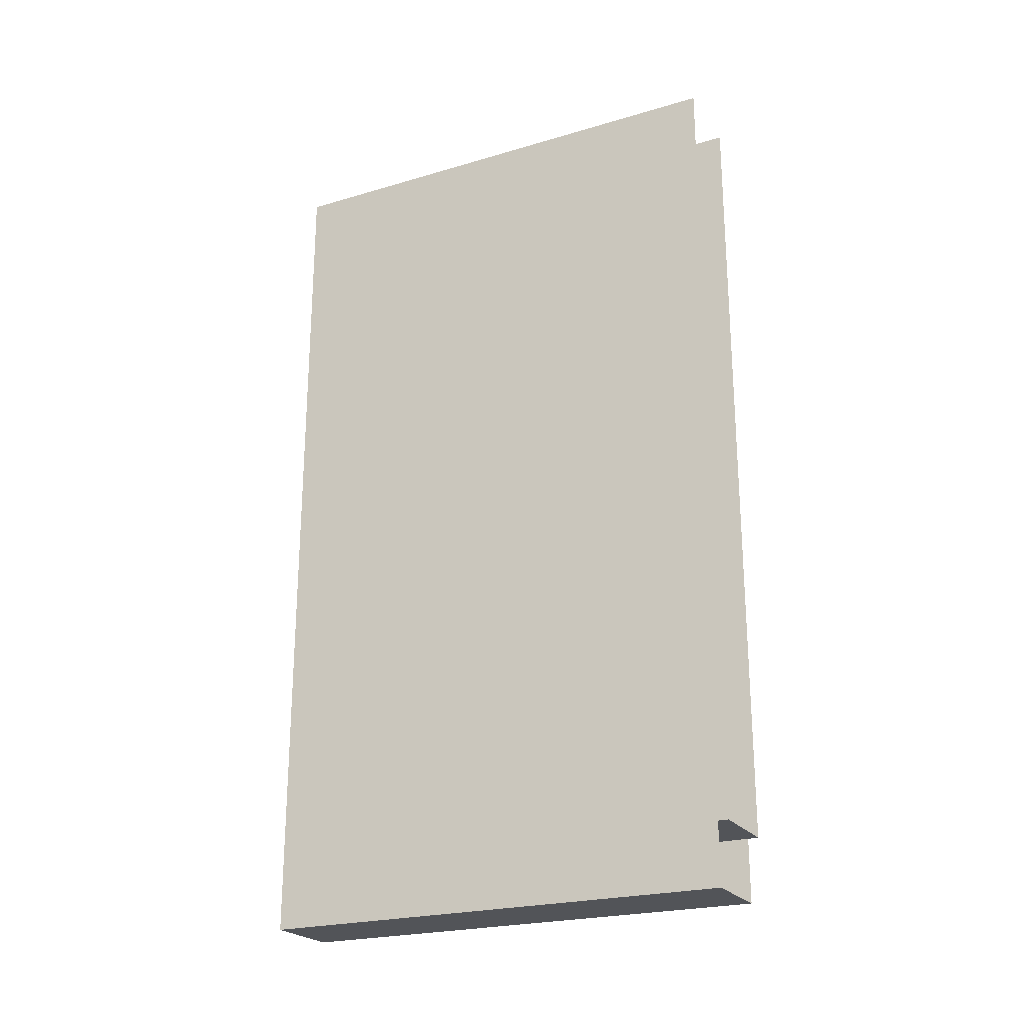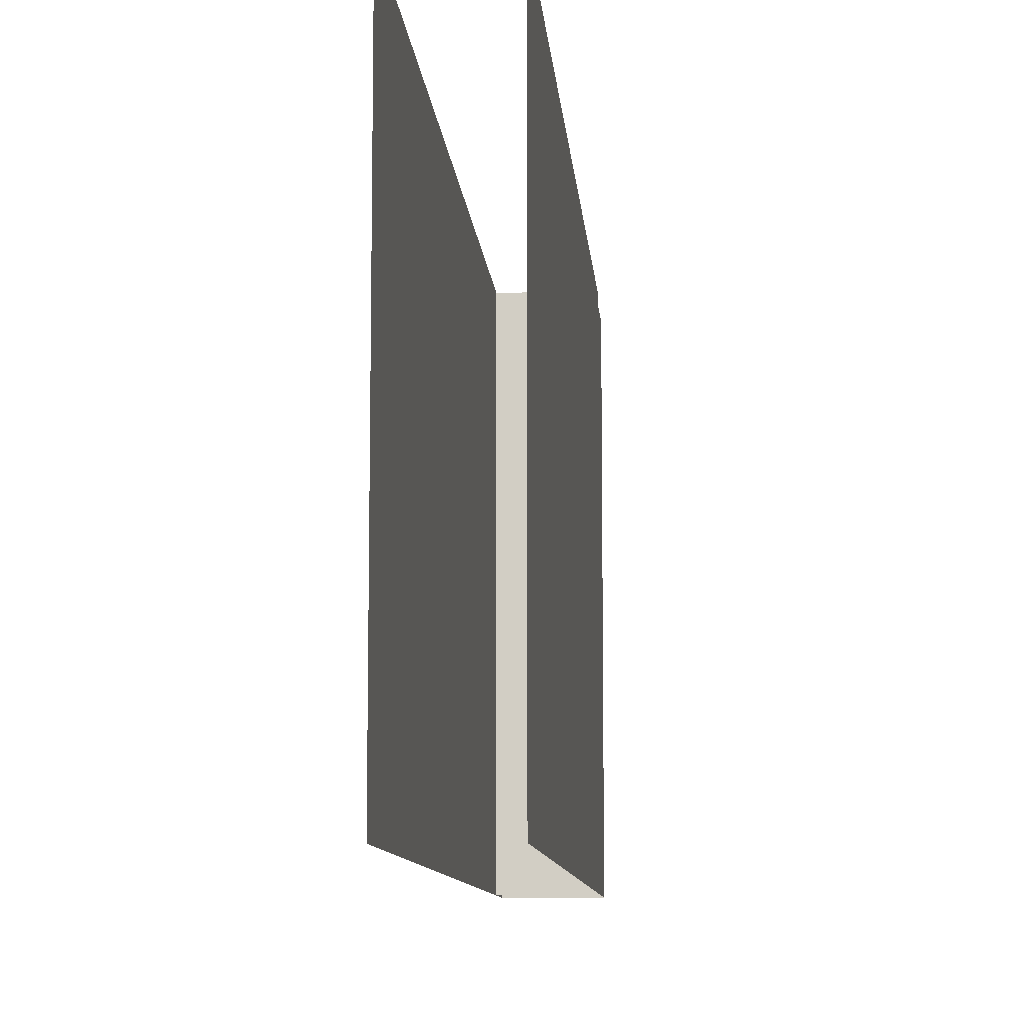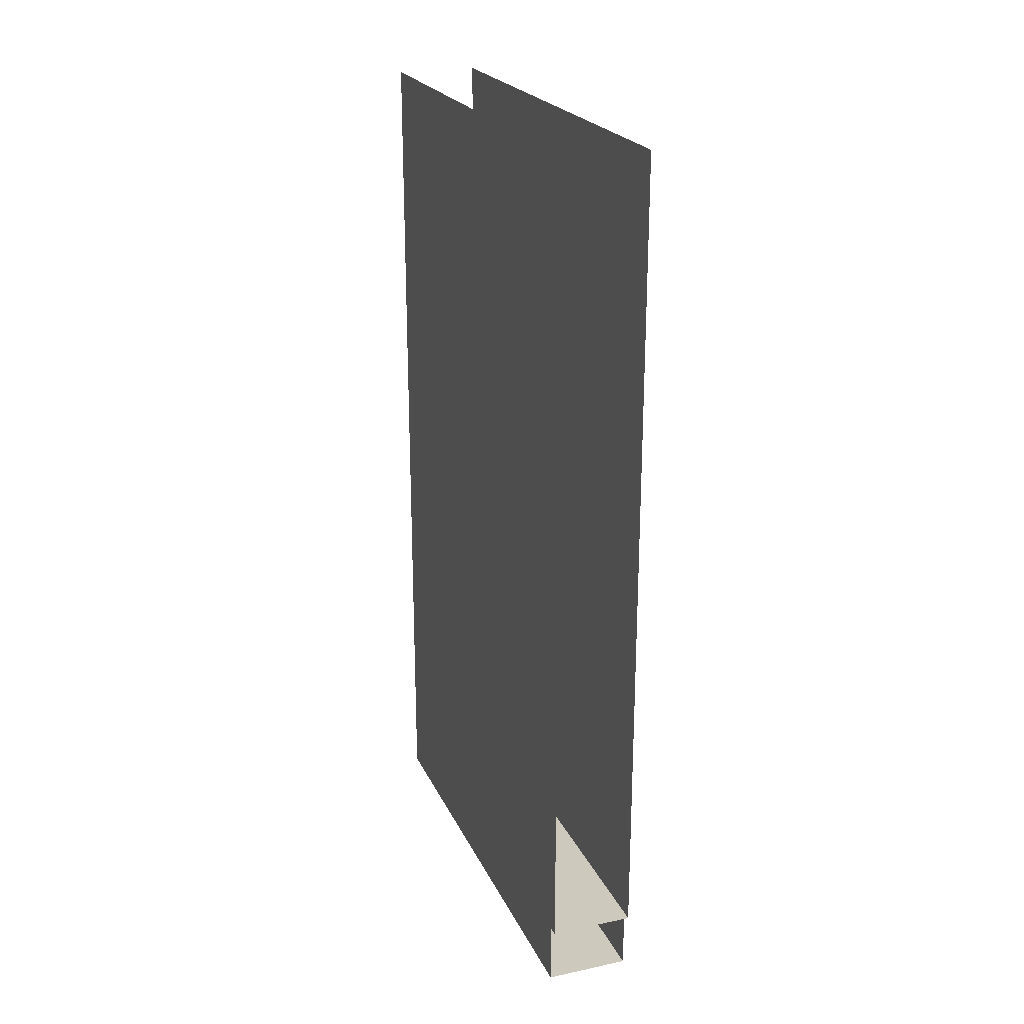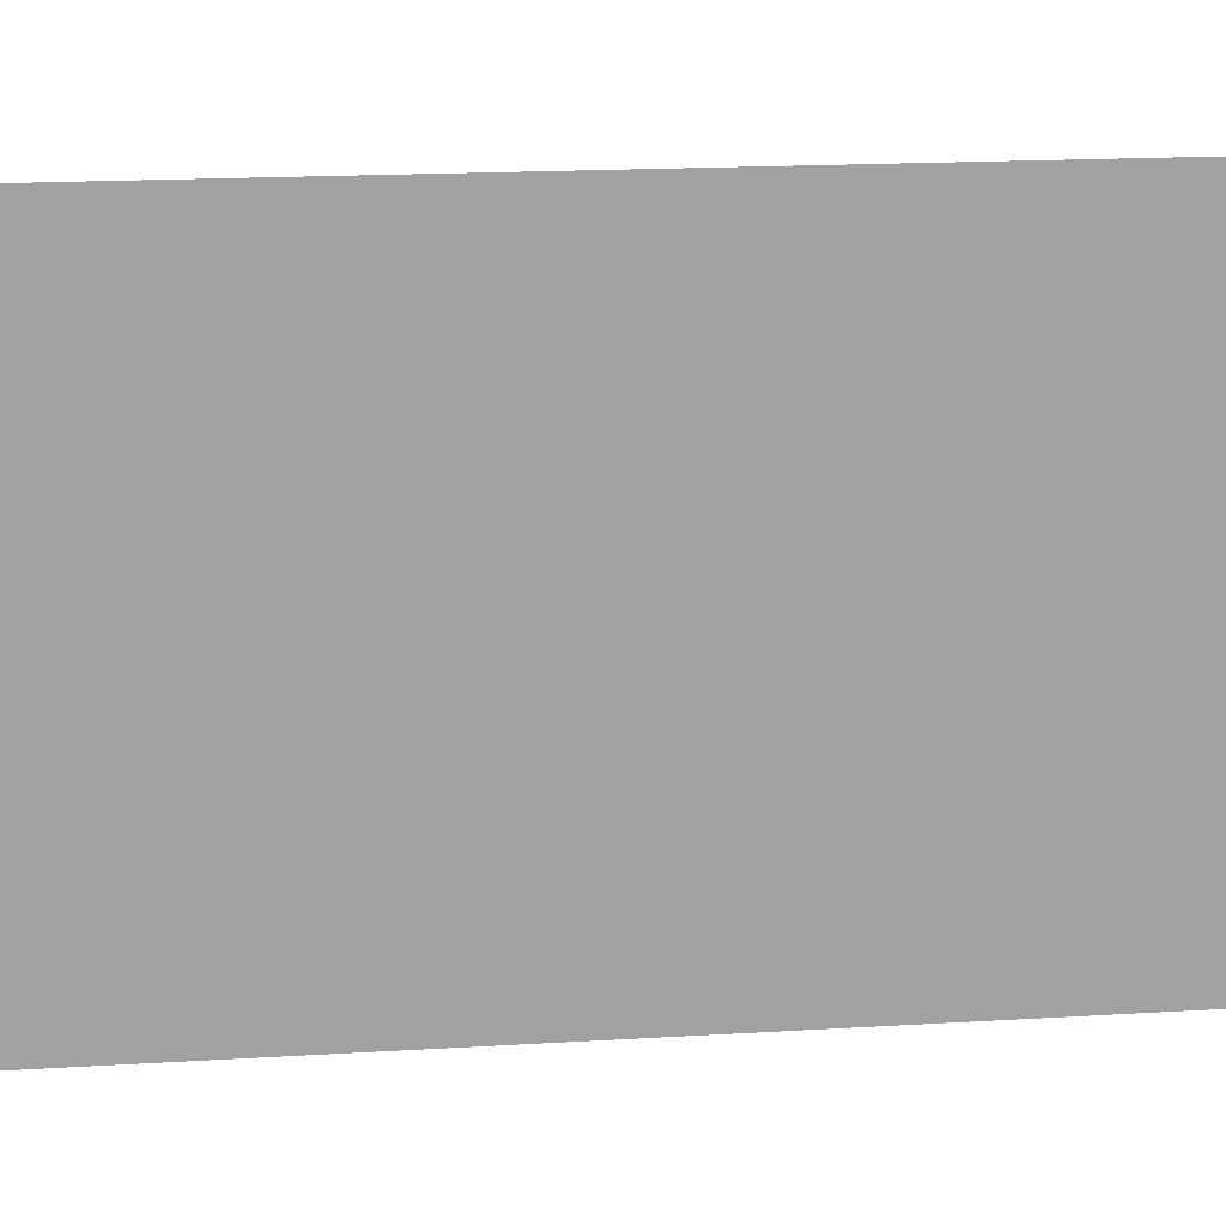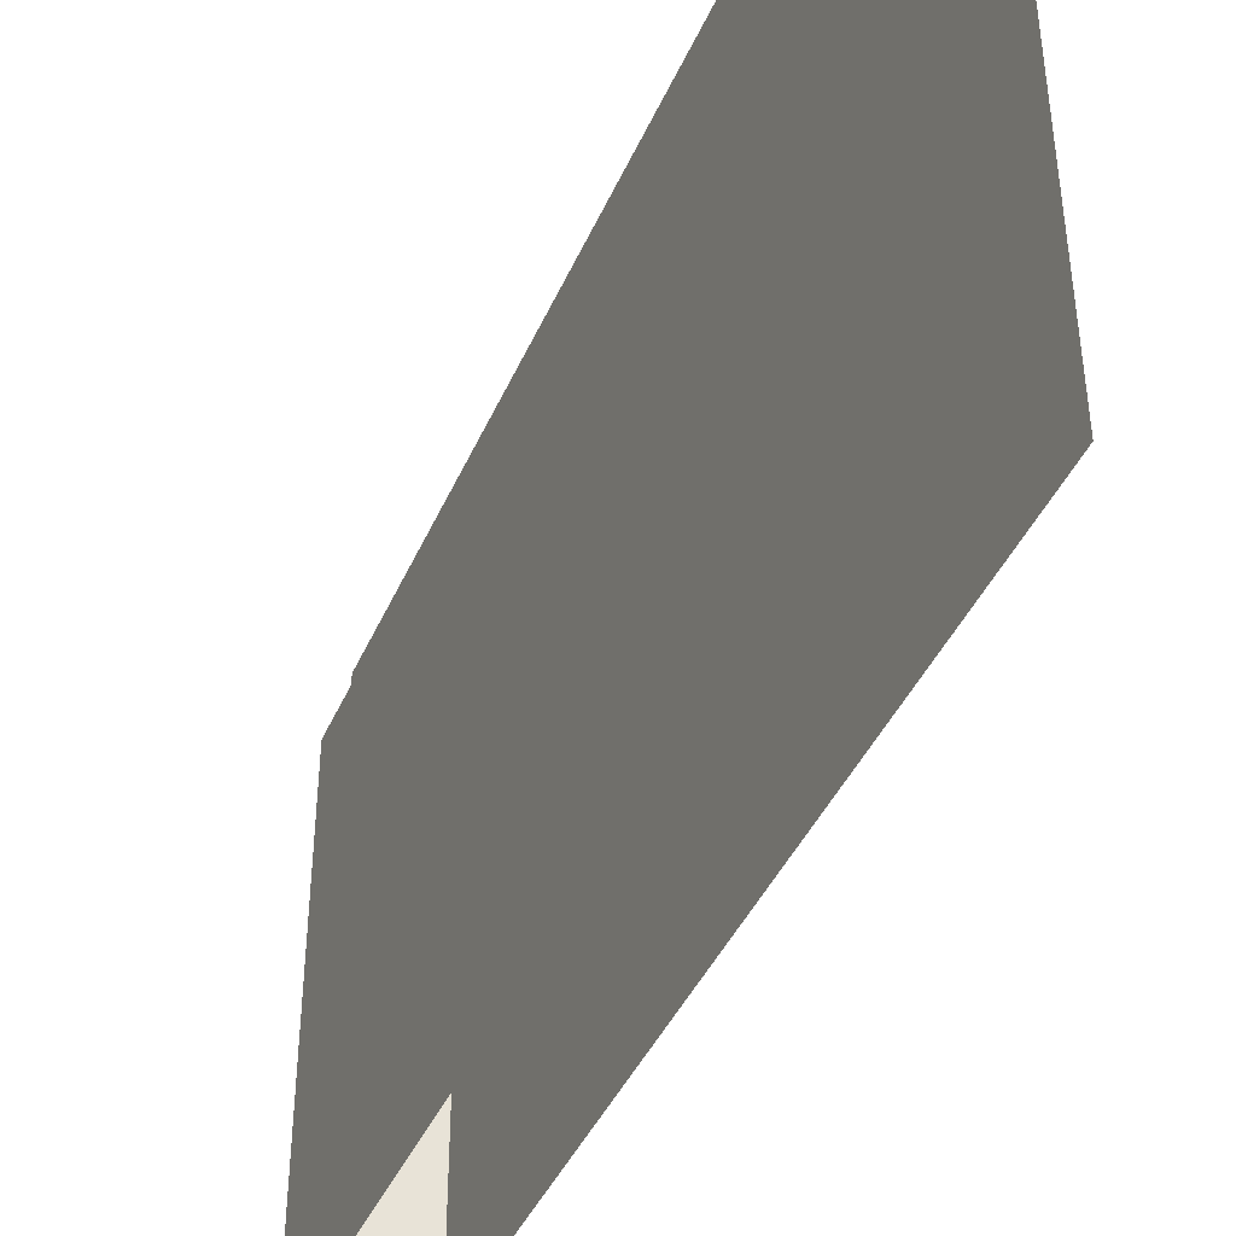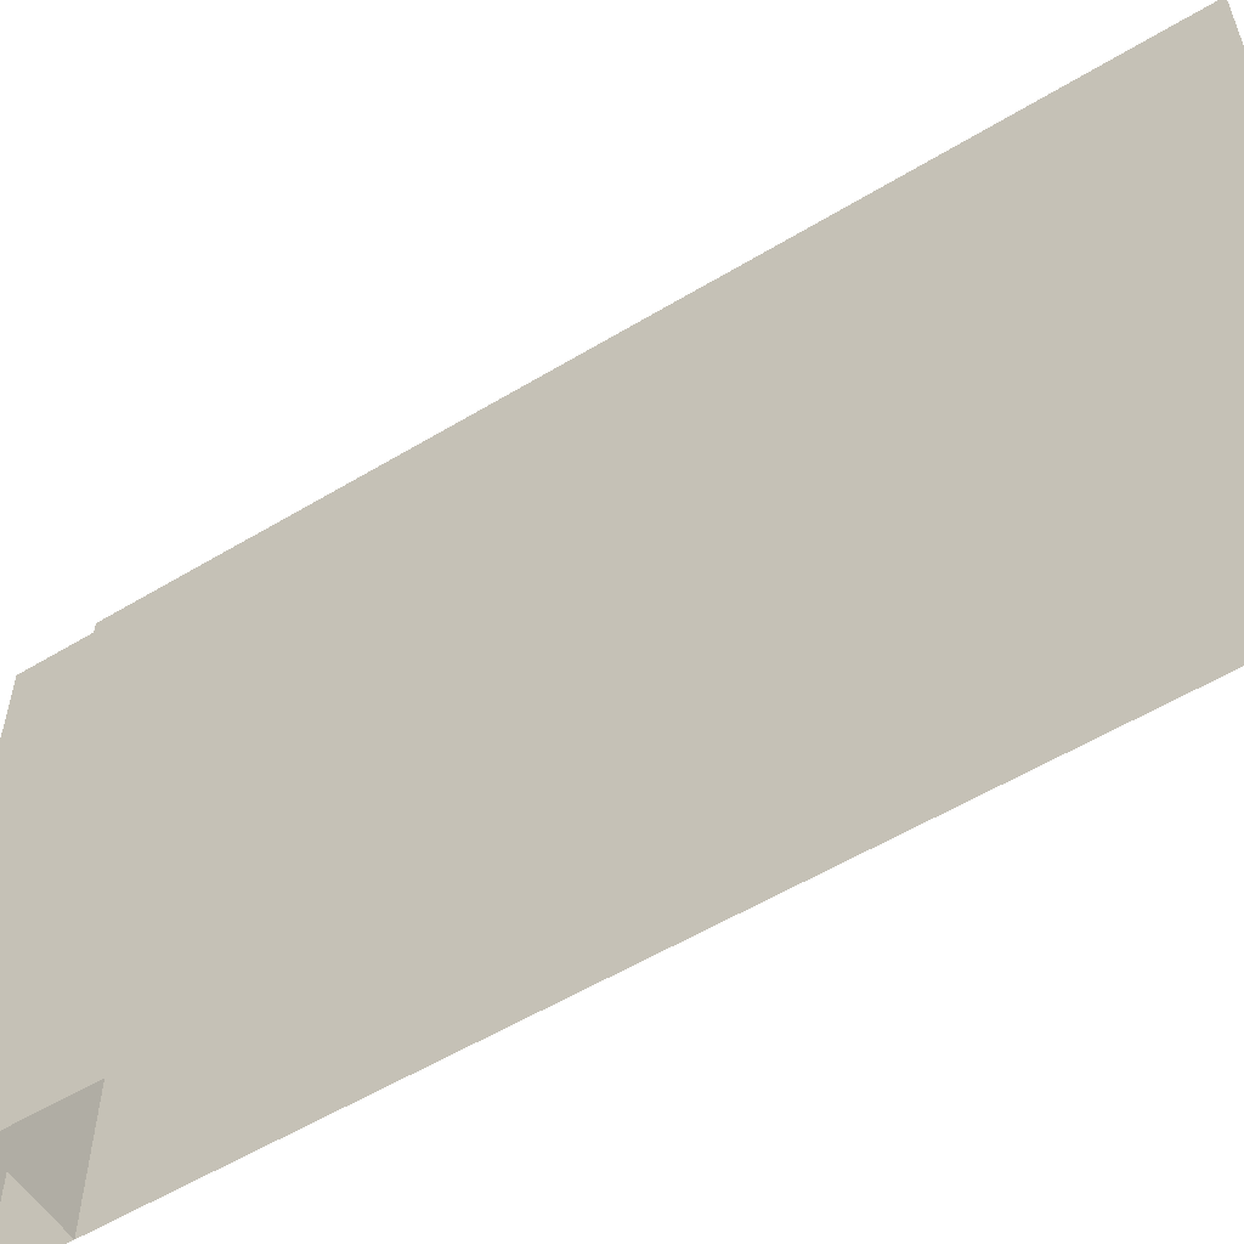
<metadata>
{"format":"obj","ext":"obj","renderer":"f3d","projection":"perspective","resolution":1024,"background":"white","views":[{"elev":-23.3,"azim":-63.5,"up":"+Y"},{"elev":-9.5,"azim":-175.6,"up":"+Z"},{"elev":22.7,"azim":-19.9,"up":"+Y"},{"elev":18.1,"azim":-96.7,"up":"+Z"},{"elev":-41.9,"azim":157.6,"up":"+Z"},{"elev":-56.3,"azim":122.3,"up":"+Z"}]}
</metadata>
<code>
o SketchUp.008_ID83
v -0.05609 0.004216 -0.01264
v -0.05609 0.003105 -0.6
v -0.05609 0.06948 -0.6
v -0.156 0.003105 -0.01264
v -0.1577 0.003105 -0.6
v -0.05813 0.003105 -0.6
v -0.05609 0.003105 -0.01264
v -0.05609 0.07931 -0.01264
v -0.05609 0.07931 -0.6
v -0.1577 0.004216 -0.01264
v -0.1577 0.003105 -0.6
v -0.1577 0.003105 -0.01264
v -0.1577 0.07931 -0.01264
v -0.1577 0.06948 -0.6
v -0.05609 0.003105 -0.01264
v -0.1577 0.003105 -0.01264
v -0.05609 0.003105 -0.6
v -0.1577 0.07931 -0.6
f 1 2 3
f 4 5 6
f 6 7 4
f 8 3 9
f 10 11 12
f 13 14 10
f 1 15 2
f 4 16 5
f 6 17 7
f 8 1 3
f 10 14 11
f 13 18 14
o SketchUp.001_ID18
v -0.06605 0.07931 0
v -0.05609 0.07931 -0.6
v -0.146 0.07931 -0.6
v -0.1577 0.07931 0
v -0.05609 0.07931 0
v -0.1577 0.07931 -0.6
f 19 20 21
f 21 22 19
f 19 23 20
f 21 24 22
o SketchUp.004_ID43
v -0.05609 0.2759 0
v -0.05609 0.3109 -0.6
v -0.05609 0.3503 -0.6
v -0.05609 0.2324 0
v -0.05609 0.1825 -0.6
v -0.05609 0.09072 0
v -0.05609 0.07931 -0.6
v -0.05609 1.07 0
v -0.05609 1.07 -0.6
v -0.05609 0.07931 0
f 25 26 27
f 28 29 26
f 30 31 29
f 32 27 33
f 25 28 26
f 28 30 29
f 30 34 31
f 32 25 27
o SketchUp.016_ID146
v -0.1577 0.2163 0
v -0.1577 0.266 -0.6
v -0.1577 0.1814 0
v -0.1577 1.07 0
v -0.1577 0.2975 -0.6
v -0.1577 0.184 -0.6
v -0.1577 0.0909 0
v -0.1577 0.07931 -0.6
v -0.1577 0.07931 0
v -0.1577 1.07 -0.6
f 35 36 37
f 38 39 35
f 37 40 41
f 41 42 43
f 35 39 36
f 38 44 39
f 37 36 40
f 41 40 42

</code>
